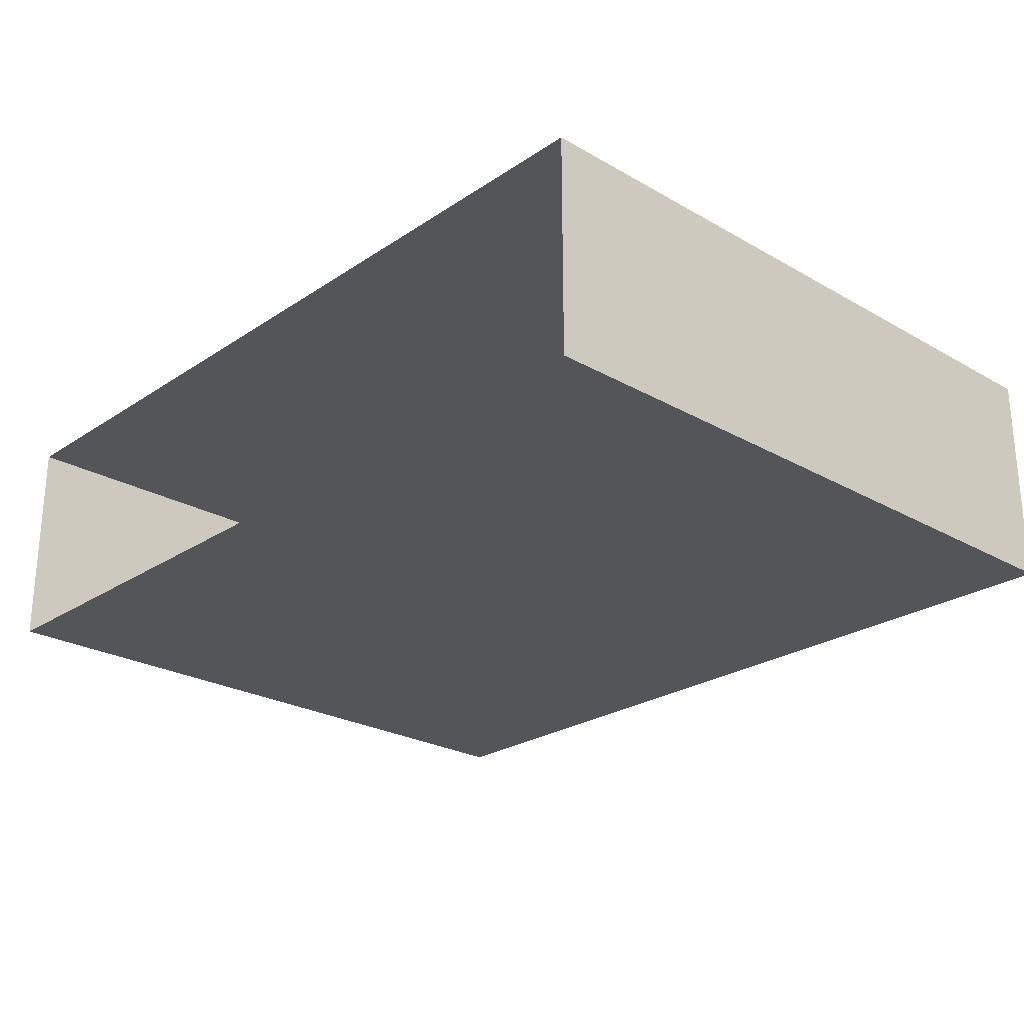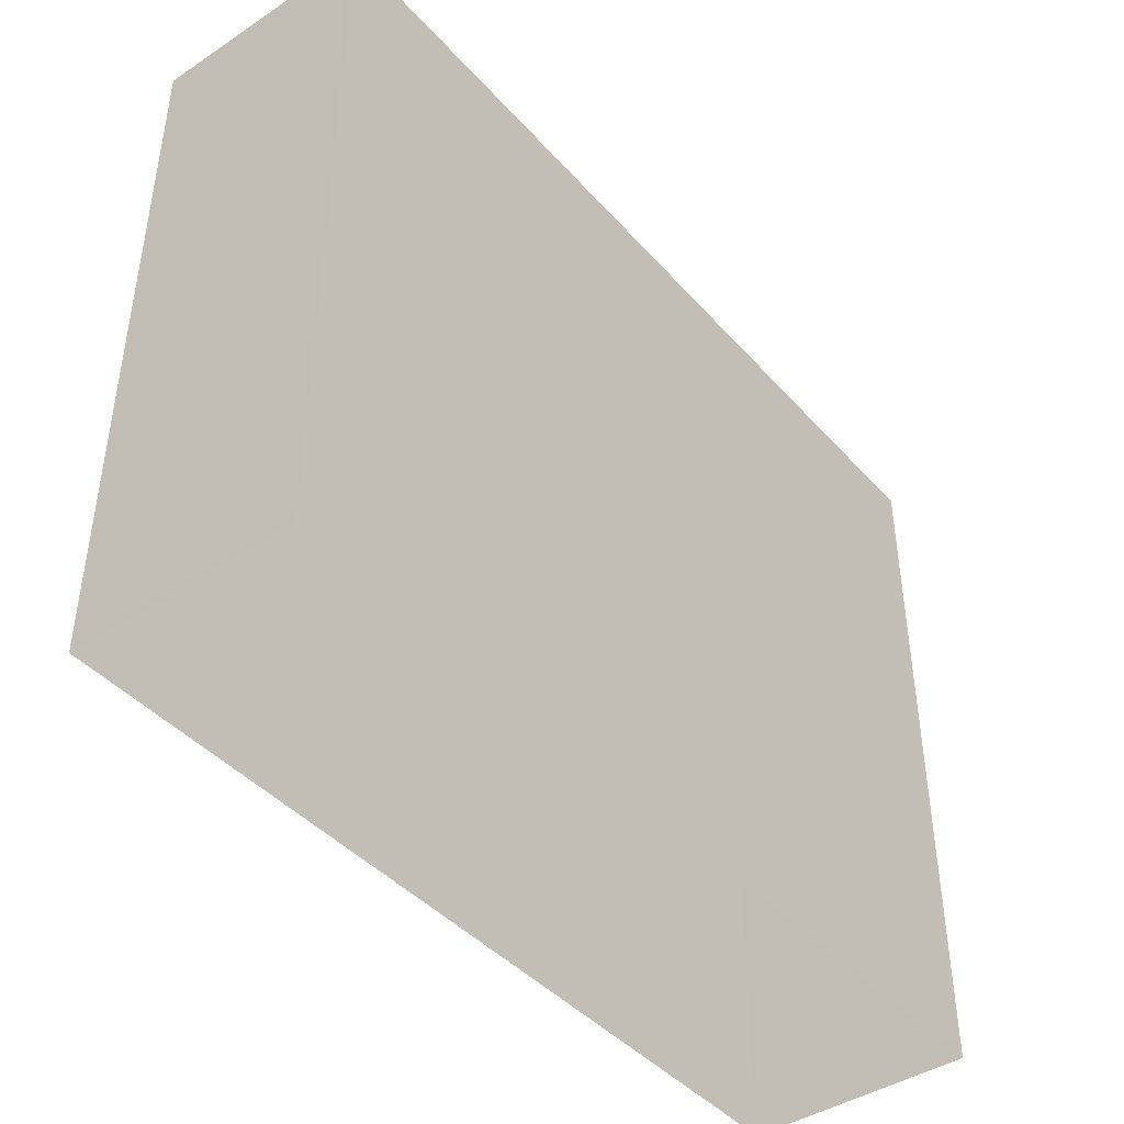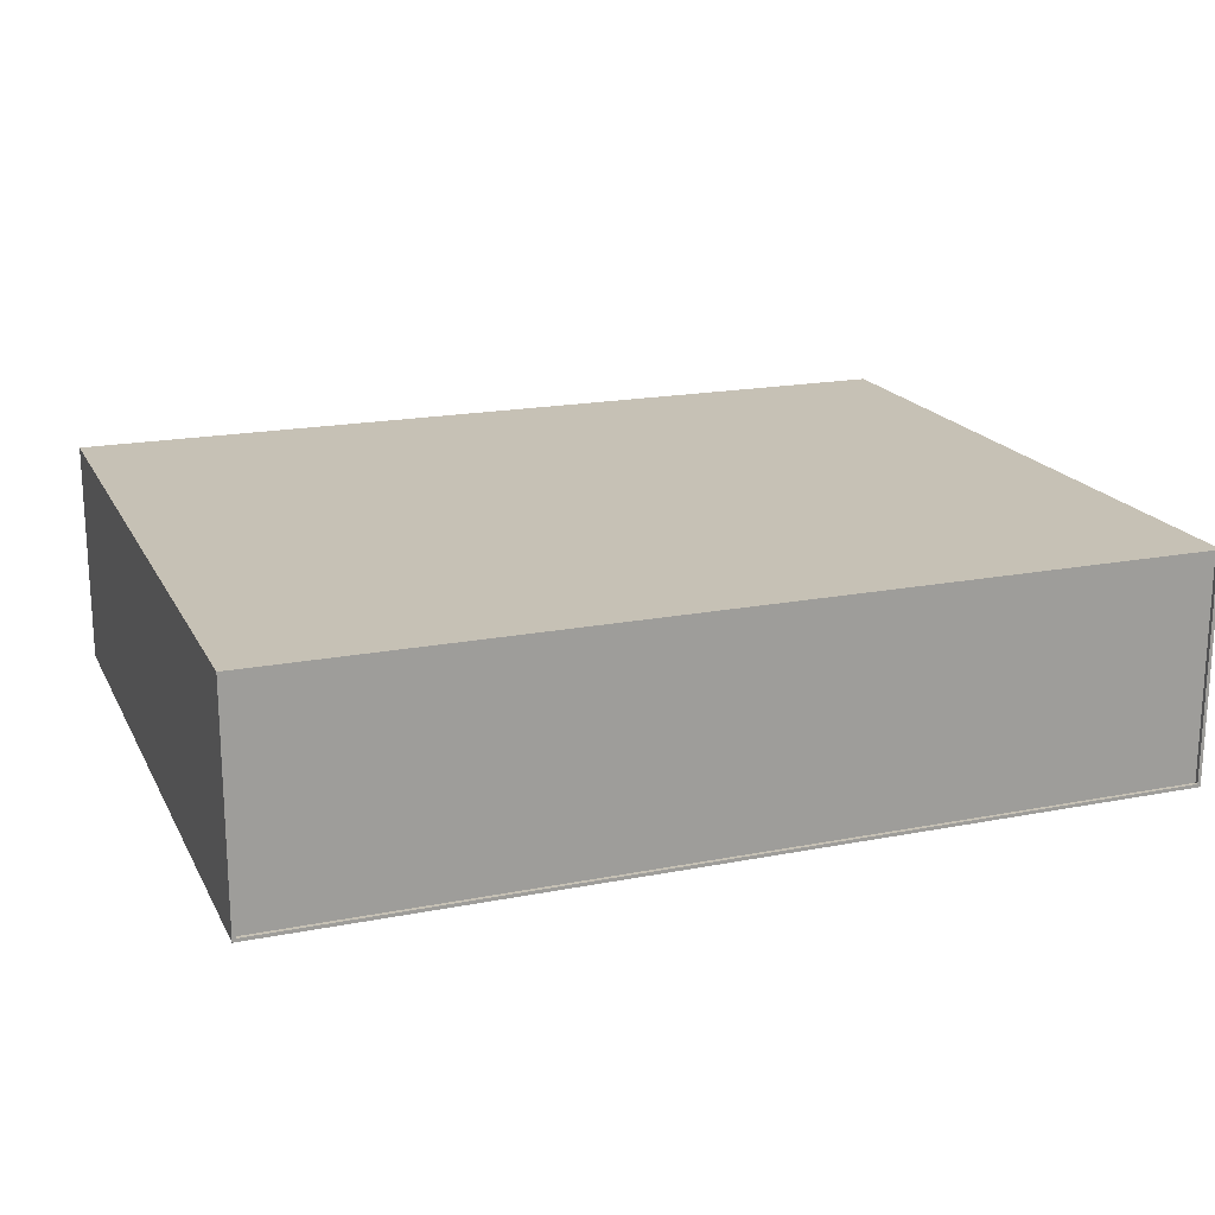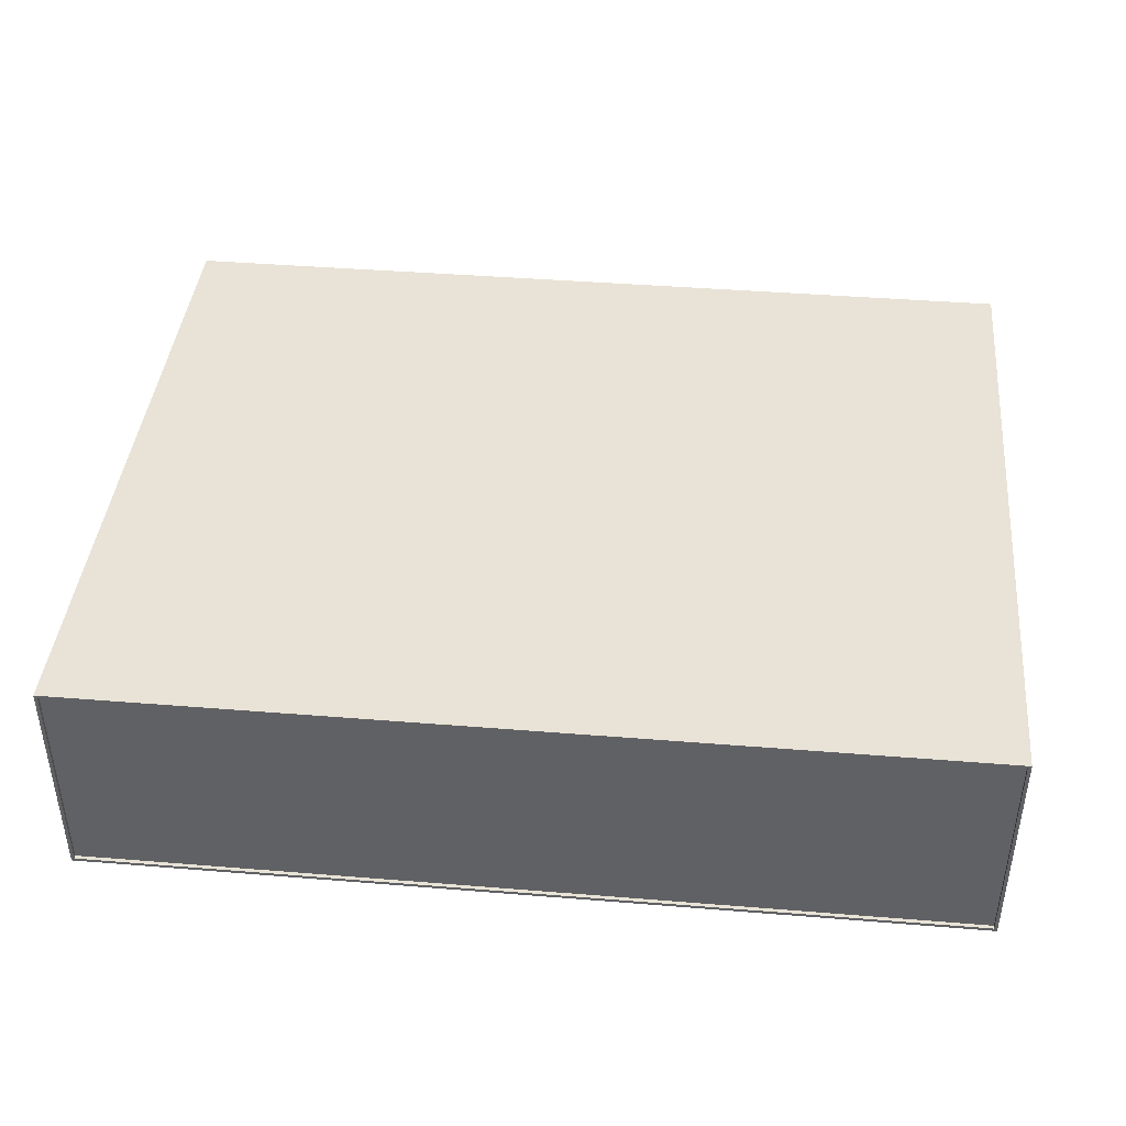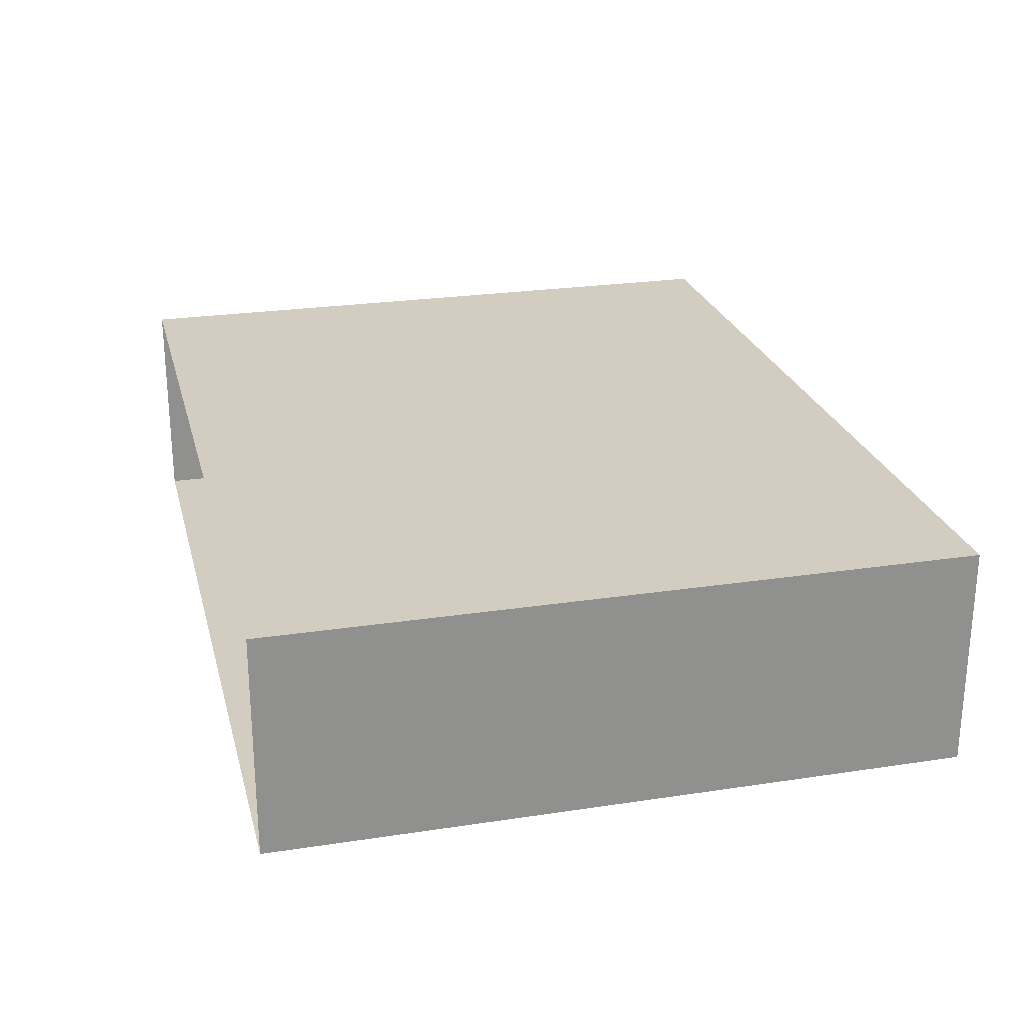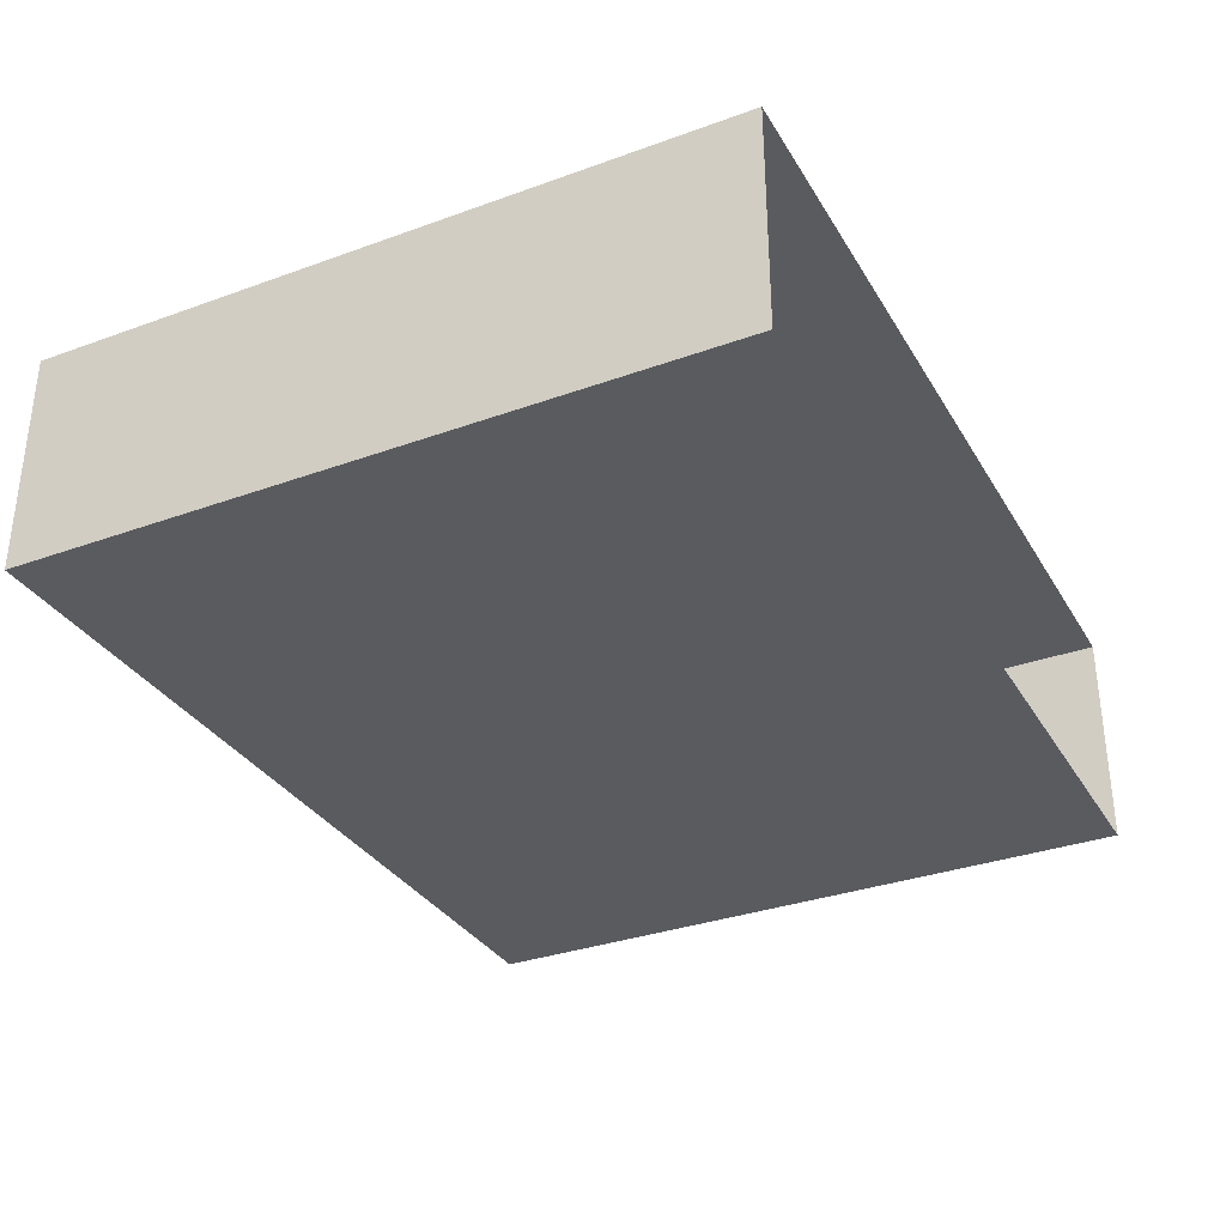
<metadata>
{"format":"obj","ext":"obj","renderer":"f3d","projection":"perspective","resolution":1024,"background":"white","views":[{"elev":-24.8,"azim":47.1,"up":"+Z"},{"elev":-42.9,"azim":128.0,"up":"+Y"},{"elev":18.7,"azim":159.6,"up":"+Z"},{"elev":41.6,"azim":-174.4,"up":"+Z"},{"elev":24.6,"azim":76.0,"up":"+Z"},{"elev":-33.0,"azim":-63.5,"up":"+Z"}]}
</metadata>
<code>
o Object_850_Object_395
v -154.1 -0.3016 -66.85
v -154.1 33.48 -66.85
v -111.5 33.48 -66.85
v -111.5 -0.3016 -66.85
v -111.5 -0.3016 -66.85
v -111.5 33.48 -66.85
v -111.5 33.48 -56
v -111.5 -0.3016 -56
v -111.5 -0.3016 -56
v -111.5 33.48 -56
v -154.1 33.48 -56
v -154.1 -0.3016 -56
v -154.1 -0.3016 -56
v -154.1 33.48 -56
v -154.1 33.48 -66.85
v -154.1 -0.3016 -66.85
v -111.6 33.48 -66.69
v -154 33.48 -66.69
v -154 33.31 -66.69
v -111.6 33.31 -66.69
v -111.5 33.48 -56
v -111.5 33.48 -66.85
v -111.6 33.48 -66.69
v -111.6 33.48 -56.15
v -111.5 33.48 -66.85
v -154.1 33.48 -66.85
v -154 33.48 -66.69
v -111.6 33.48 -66.69
v -154.1 33.48 -66.85
v -154.1 33.48 -56
v -154 33.48 -56.15
v -154 33.48 -66.69
v -154.1 33.48 -56
v -111.5 33.48 -56
v -111.6 33.48 -56.15
v -154 33.48 -56.15
v -111.6 33.31 -56.15
v -111.6 33.31 -66.69
v -154 33.31 -66.69
v -154 33.31 -56.15
v -111.6 33.48 -56.15
v -111.6 33.48 -66.69
v -111.6 33.31 -66.69
v -111.6 33.31 -56.15
v -154 33.48 -66.69
v -154 33.48 -56.15
v -154 33.31 -56.15
v -154 33.31 -66.69
v -154 33.48 -56.15
v -111.6 33.48 -56.15
v -111.6 33.31 -56.15
v -154 33.31 -56.15
f 1 2 3
f 1 3 4
f 5 6 7
f 5 7 8
f 9 10 11
f 9 11 12
f 13 14 15
f 13 15 16
f 17 18 19
f 17 19 20
f 21 22 23
f 21 23 24
f 25 26 27
f 25 27 28
f 29 30 31
f 29 31 32
f 33 34 35
f 33 35 36
f 37 38 39
f 37 39 40
f 41 42 43
f 41 43 44
f 45 46 47
f 45 47 48
f 49 50 51
f 49 51 52

</code>
